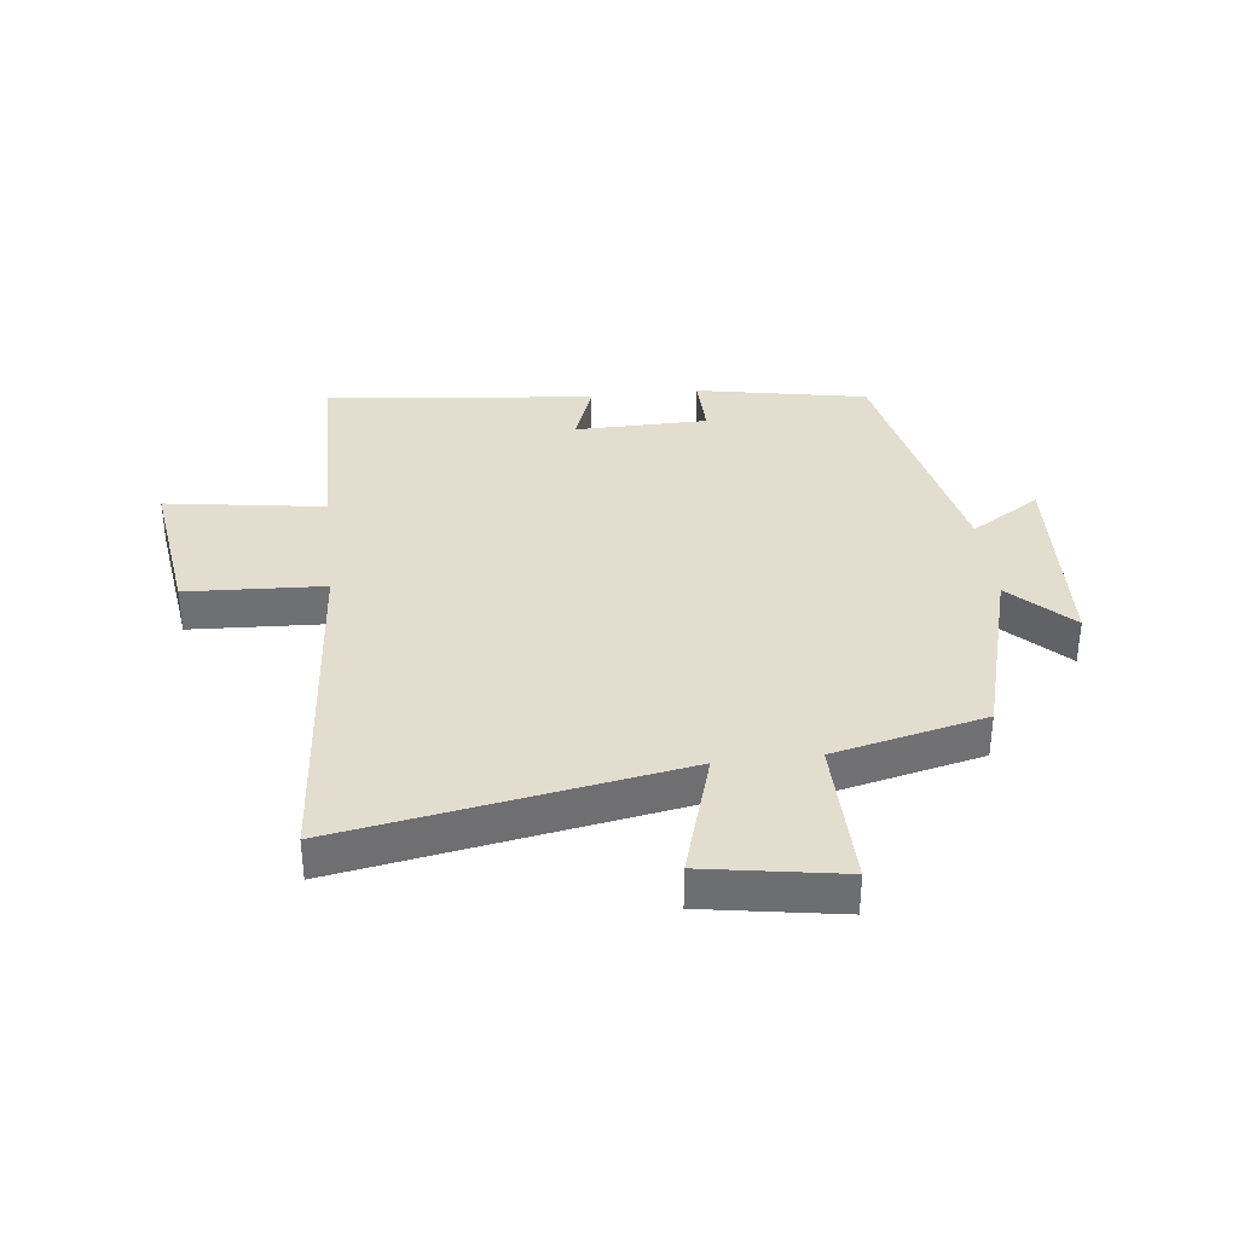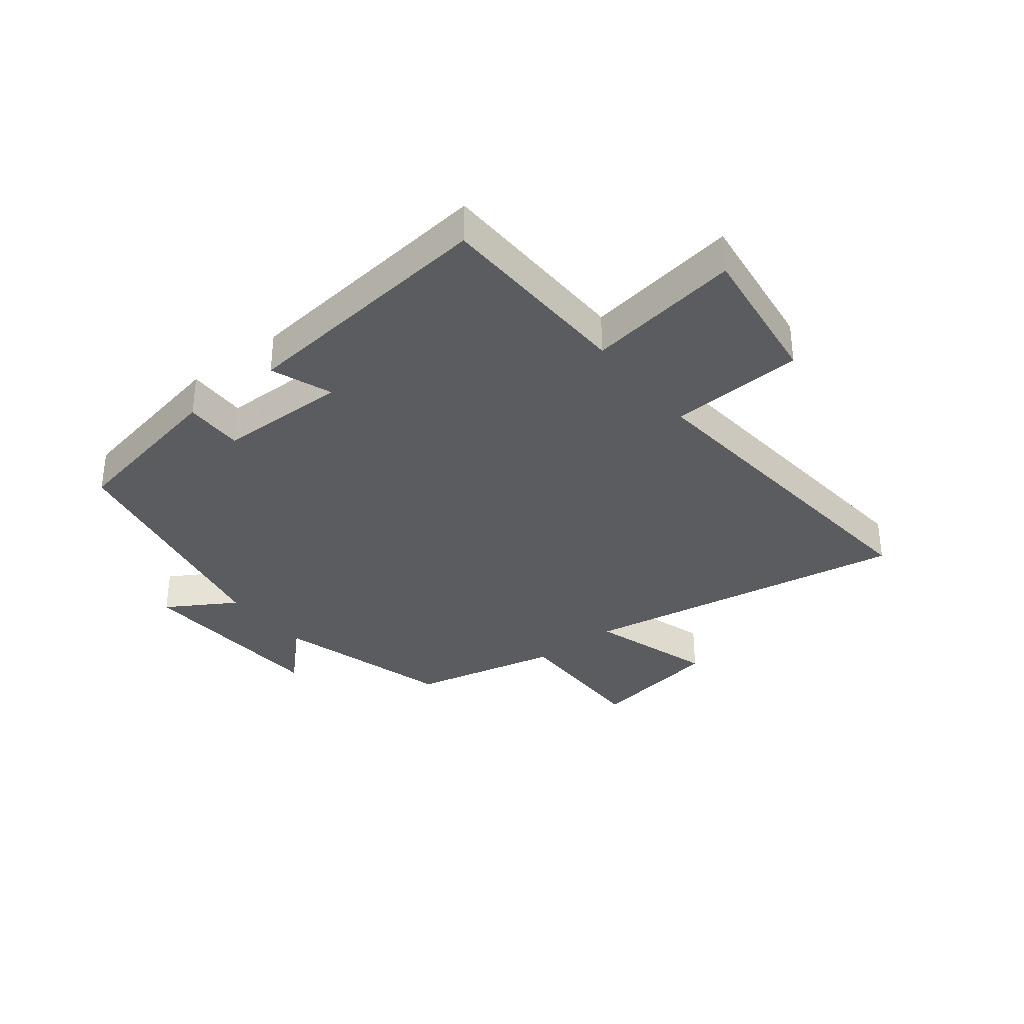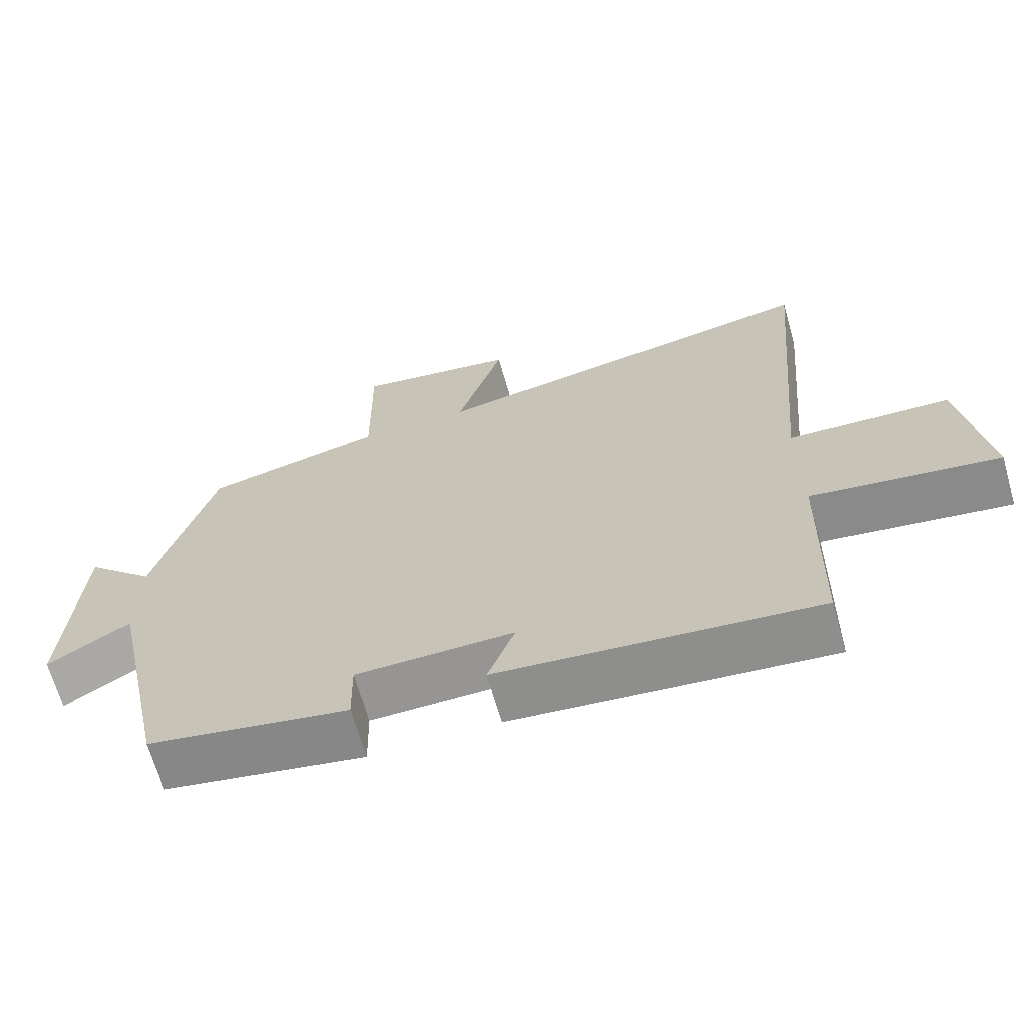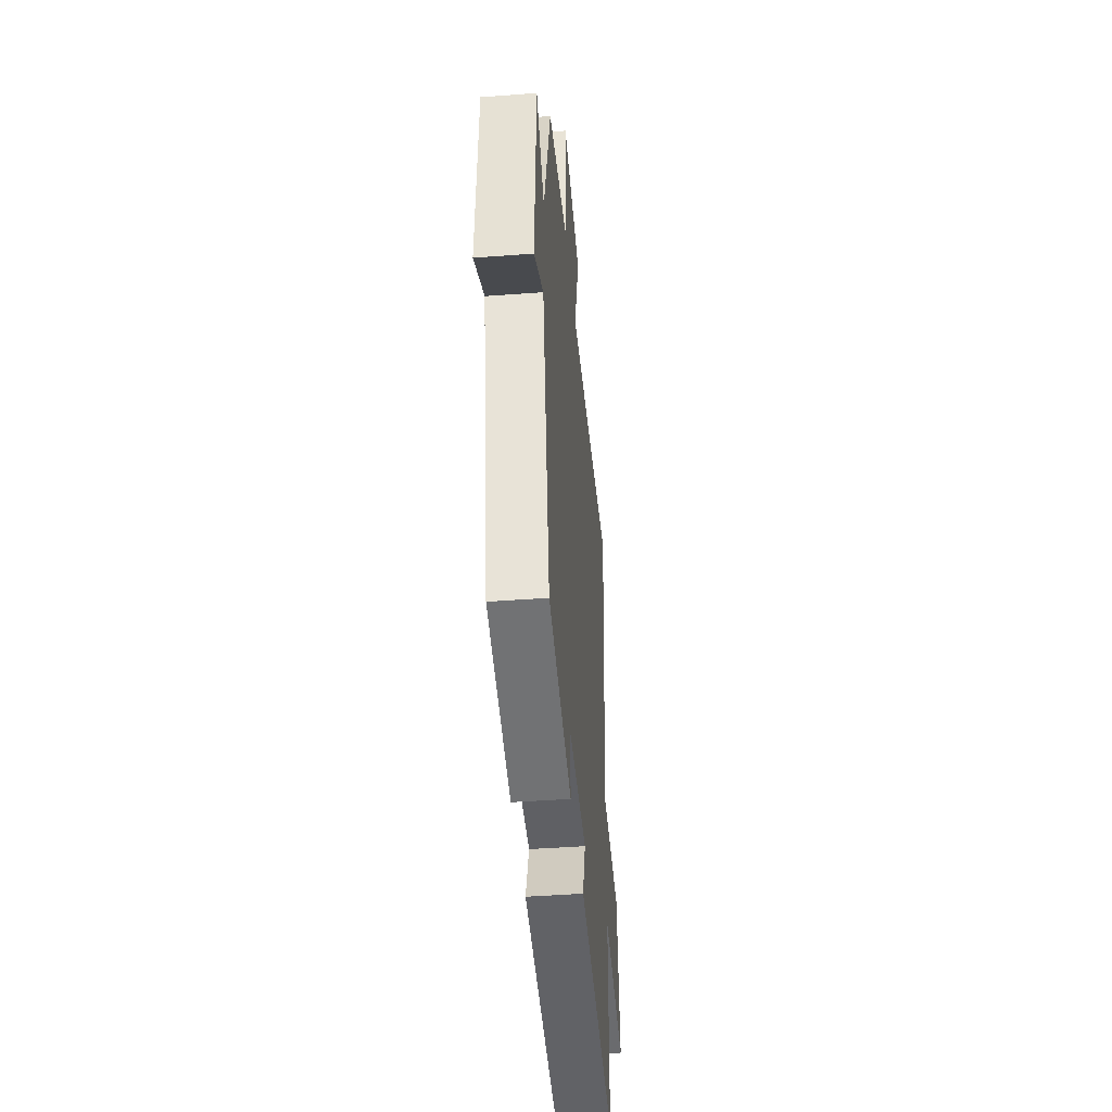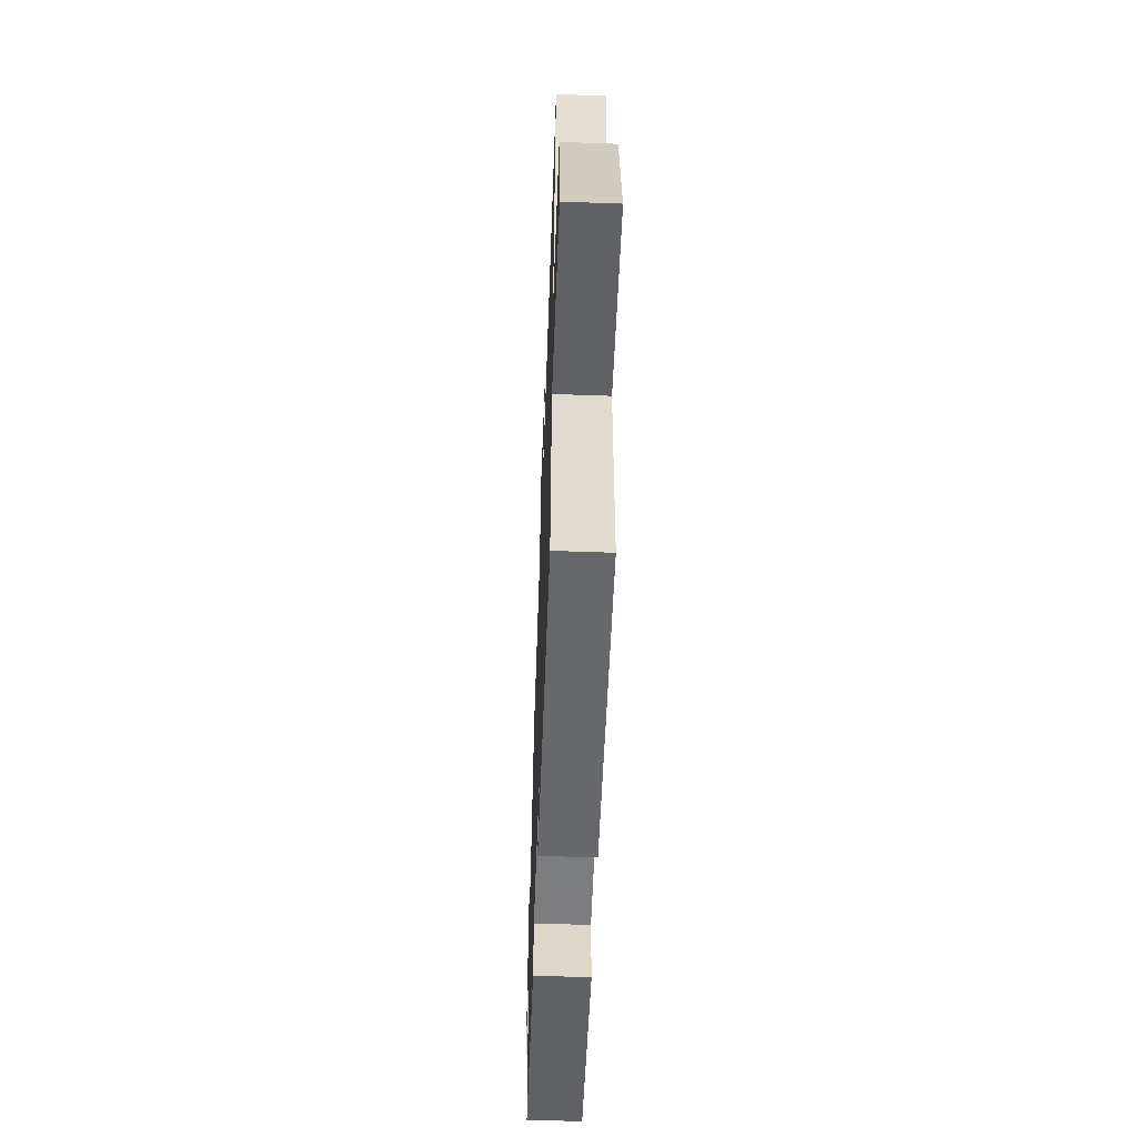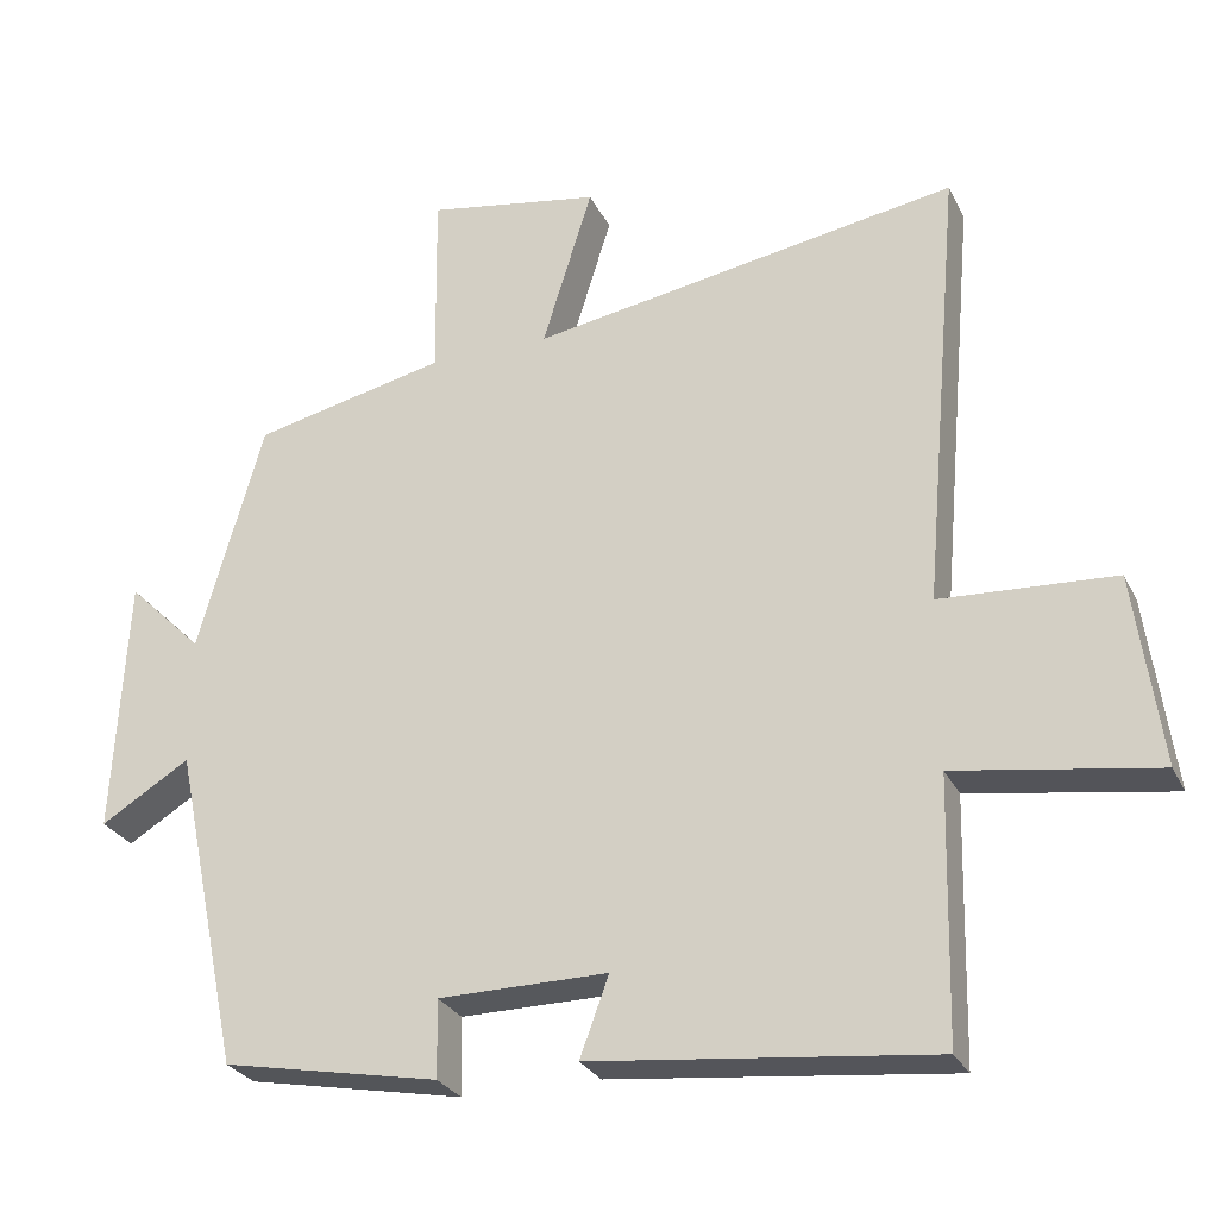
<metadata>
{"format":"obj","ext":"obj","renderer":"f3d","projection":"perspective","resolution":1024,"background":"white","views":[{"elev":35.5,"azim":-6.7,"up":"+Y"},{"elev":-34.4,"azim":-141.7,"up":"+Y"},{"elev":-67.4,"azim":-164.0,"up":"+Z"},{"elev":-44.7,"azim":95.0,"up":"+Z"},{"elev":-58.4,"azim":-92.1,"up":"+Z"},{"elev":-27.5,"azim":-158.3,"up":"+Z"}]}
</metadata>
<code>
v -0.492 0.07 -0.547
v -0.5 0.07 -0.208
v -0.761 0.07 -0.248
v -0.727 0.07 0.002
v -0.5 0.07 0.014
v -0.551 0.07 0.595
v 0.006 0.07 0.5
v -0.059 0.07 0.71
v 0.167 0.07 0.748
v 0.164 0.07 0.5
v 0.415 0.07 0.443
v 0.5 0.07 0.142
v 0.598 0.07 0.239
v 0.616 0.07 -0.097
v 0.5 0.07 -0.026
v 0.413 0.07 -0.446
v 0.131 0.07 -0.5
v 0.133 0.07 -0.399
v -0.087 0.07 -0.397
v -0.049 0.07 -0.5
v -0.492 0 -0.547
v -0.5 0 -0.208
v -0.761 0 -0.248
v -0.727 0 0.002
v -0.5 0 0.014
v -0.551 0 0.595
v 0.006 0 0.5
v -0.059 0 0.71
v 0.167 0 0.748
v 0.164 0 0.5
v 0.415 0 0.443
v 0.5 0 0.142
v 0.598 0 0.239
v 0.616 0 -0.097
v 0.5 0 -0.026
v 0.413 0 -0.446
v 0.131 0 -0.5
v 0.133 0 -0.399
v -0.087 0 -0.397
v -0.049 0 -0.5
f 19 20 1 2
f 18 19 2
f 15 16 17 18
f 15 18 2
f 12 13 14 15
f 15 2 3
f 12 15 3
f 11 12 3
f 10 11 3
f 7 8 9 10
f 7 10 3
f 5 6 7
f 5 7 3
f 3 4 5
f 22 21 40 39
f 22 39 38
f 38 37 36 35
f 22 38 35
f 35 34 33 32
f 23 22 35
f 23 35 32
f 23 32 31
f 23 31 30
f 30 29 28 27
f 23 30 27
f 27 26 25
f 23 27 25
f 25 24 23
f 1 21 22 2
f 2 22 23 3
f 3 23 24 4
f 4 24 25 5
f 5 25 26 6
f 6 26 27 7
f 7 27 28 8
f 8 28 29 9
f 9 29 30 10
f 10 30 31 11
f 11 31 32 12
f 12 32 33 13
f 13 33 34 14
f 14 34 35 15
f 15 35 36 16
f 16 36 37 17
f 17 37 38 18
f 18 38 39 19
f 19 39 40 20
f 20 40 21 1

</code>
